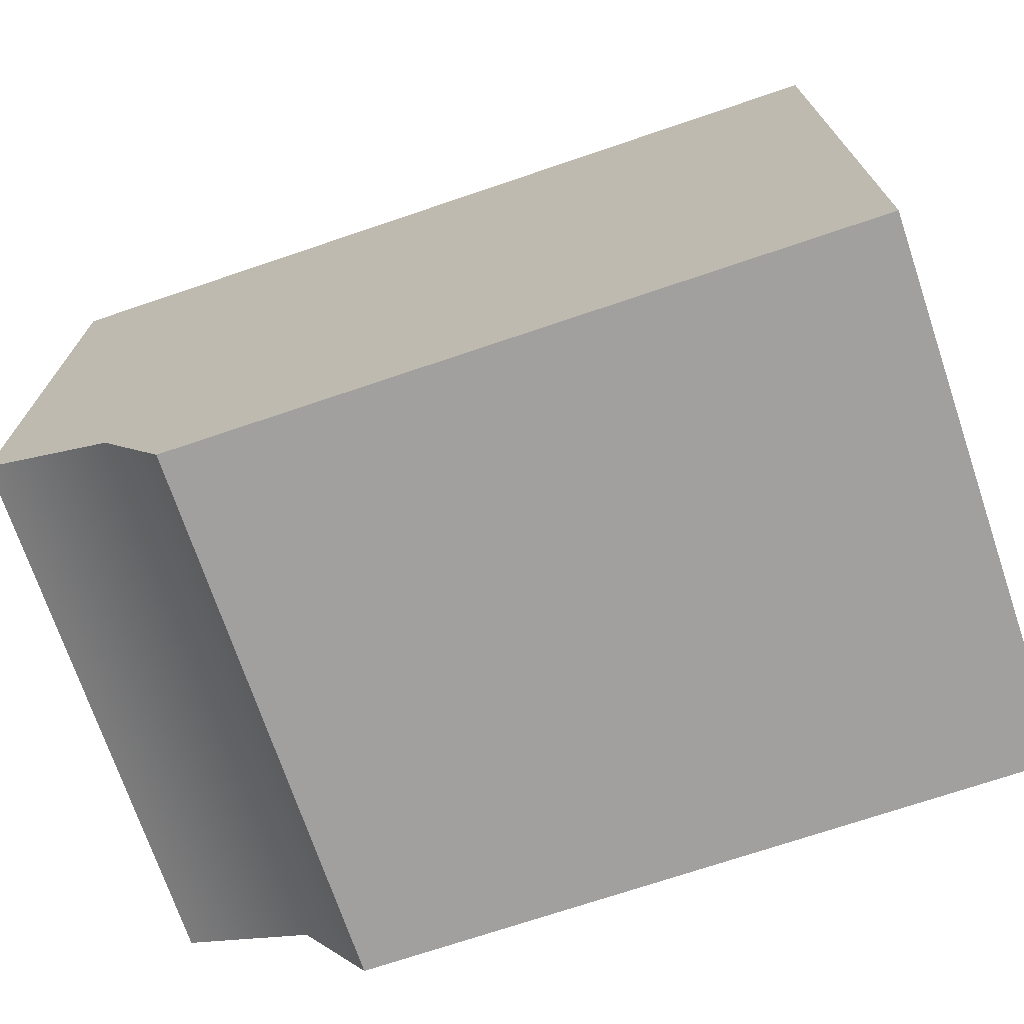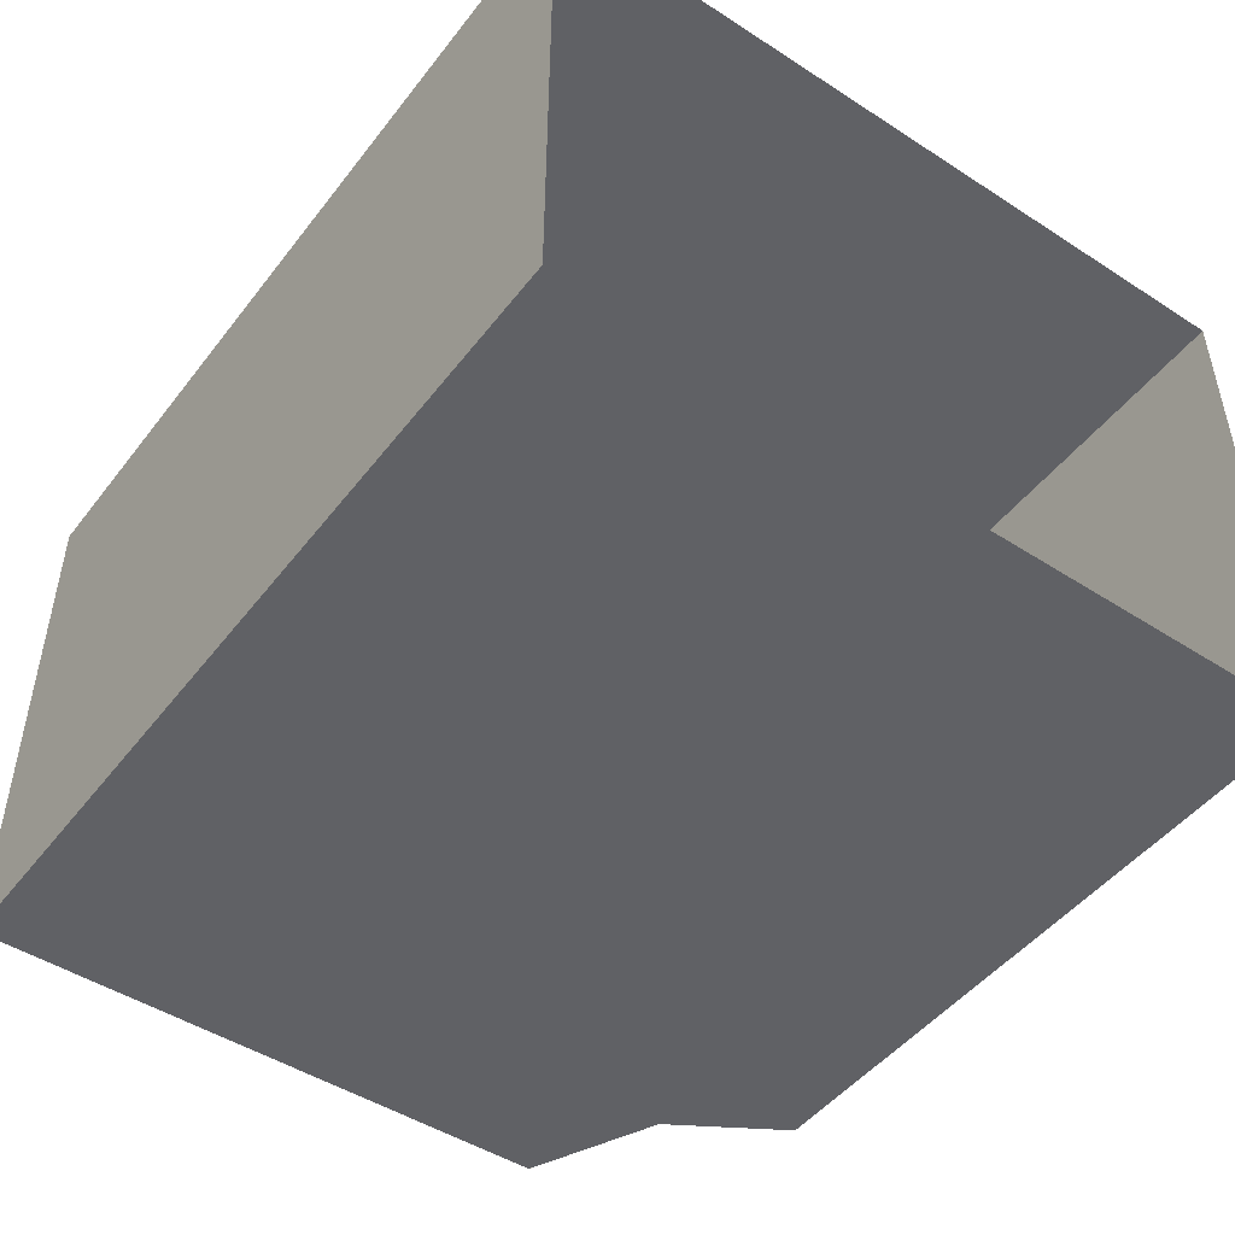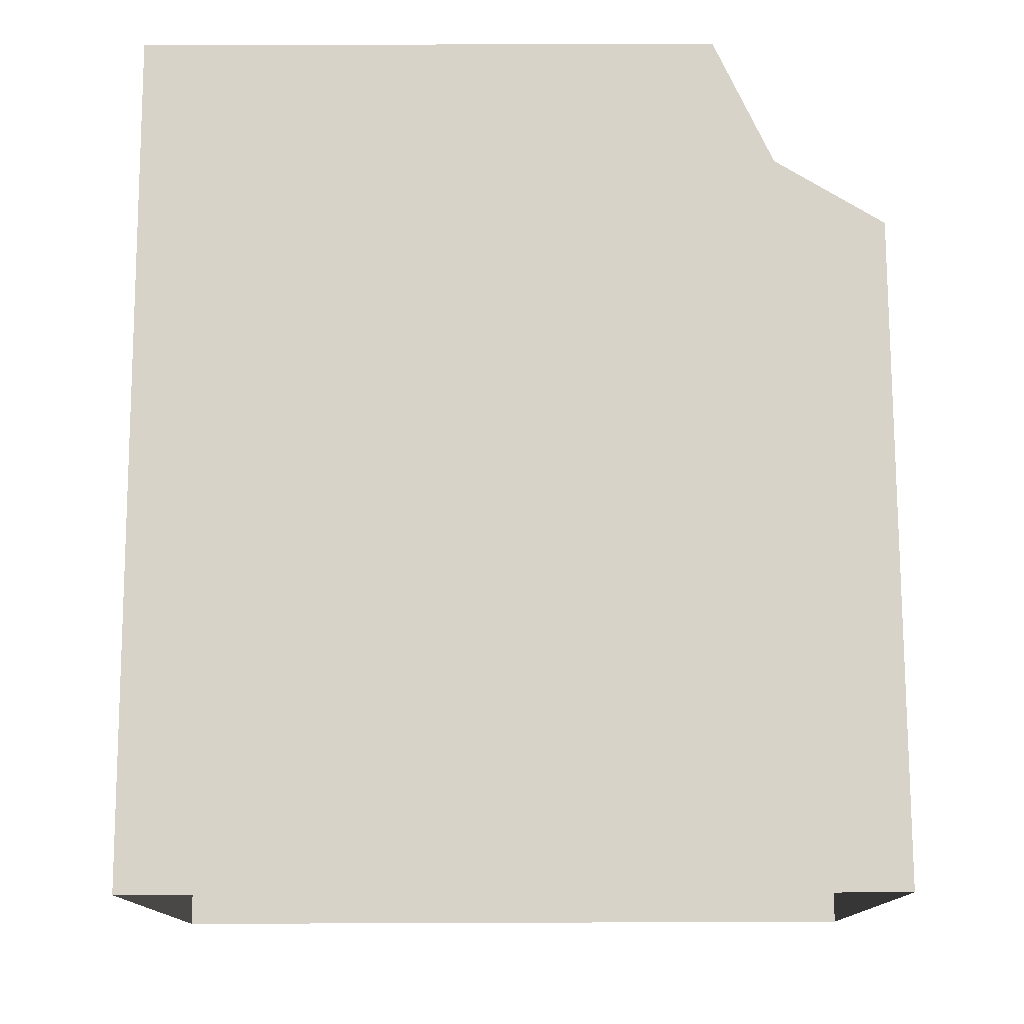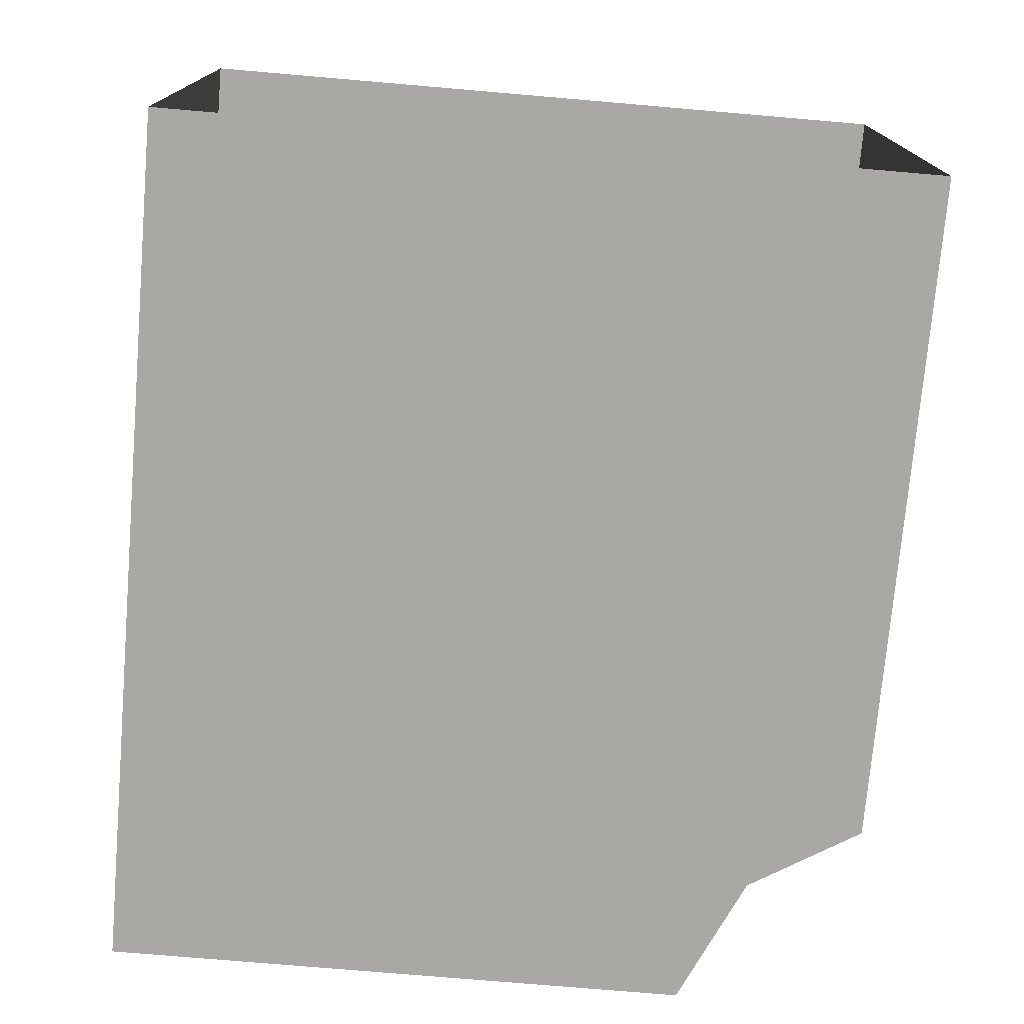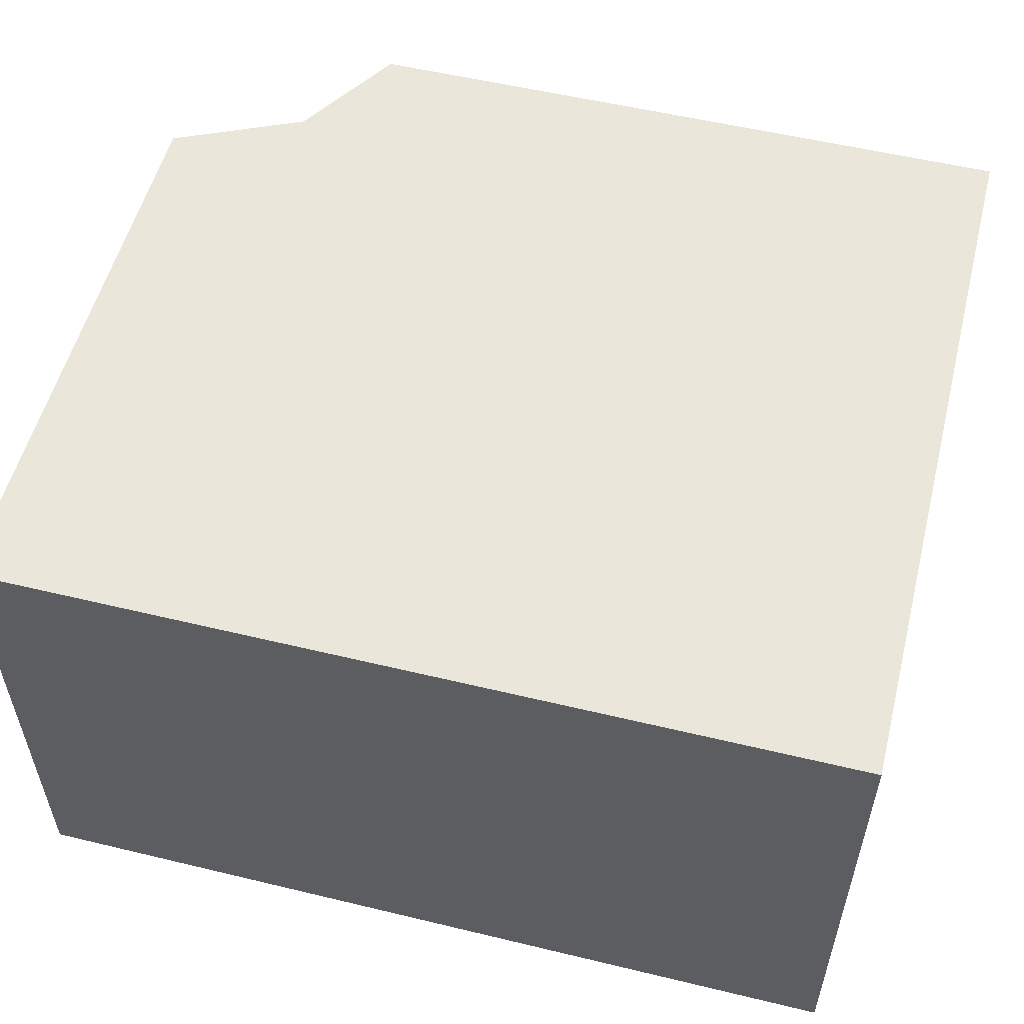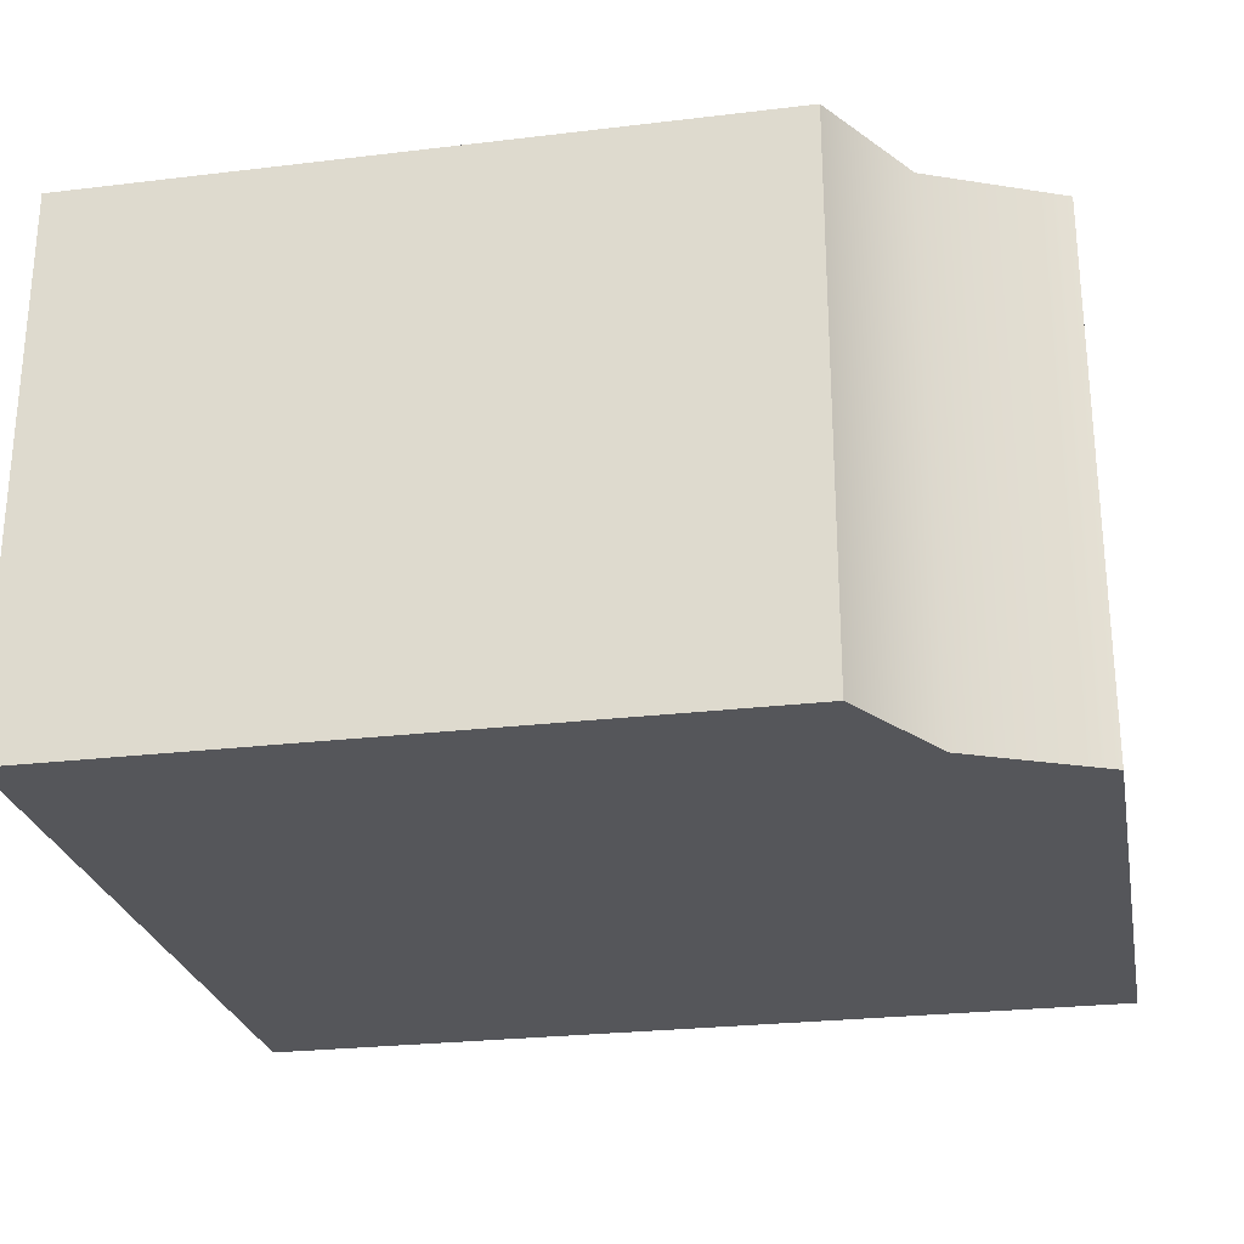
<metadata>
{"format":"obj","ext":"obj","renderer":"f3d","projection":"perspective","resolution":1024,"background":"white","views":[{"elev":-71.8,"azim":-161.3,"up":"+Y"},{"elev":-47.9,"azim":-125.9,"up":"+Z"},{"elev":76.6,"azim":-90.2,"up":"+Z"},{"elev":-74.9,"azim":-94.9,"up":"+Z"},{"elev":54.7,"azim":-165.7,"up":"+Z"},{"elev":-26.0,"azim":10.8,"up":"+Z"}]}
</metadata>
<code>
v -0.75 0 -0.4613
v 0.4088 0 -0.4613
v 0.4088 0 0.4613
v -0.75 0 0.4613
v 0.75 1.31 0.4613
v 0.75 1.31 -0.4613
v -0.75 1.31 -0.4613
v -0.75 1.31 0.4613
v 0.5255 0.1905 0.4613
v 0.5255 0.1905 -0.4613
v 0.75 0.2939 0.4613
v 0.75 0.2939 -0.4613
f 1 2 3
f 1 3 4
f 5 6 7
f 5 7 8
f 3 9 4
f 10 9 3
f 10 3 2
f 2 1 10
f 8 4 9
f 8 9 5
f 5 11 12
f 5 12 6
f 7 6 10
f 7 10 1
f 5 9 11
f 10 12 11
f 10 11 9
f 10 6 12

</code>
